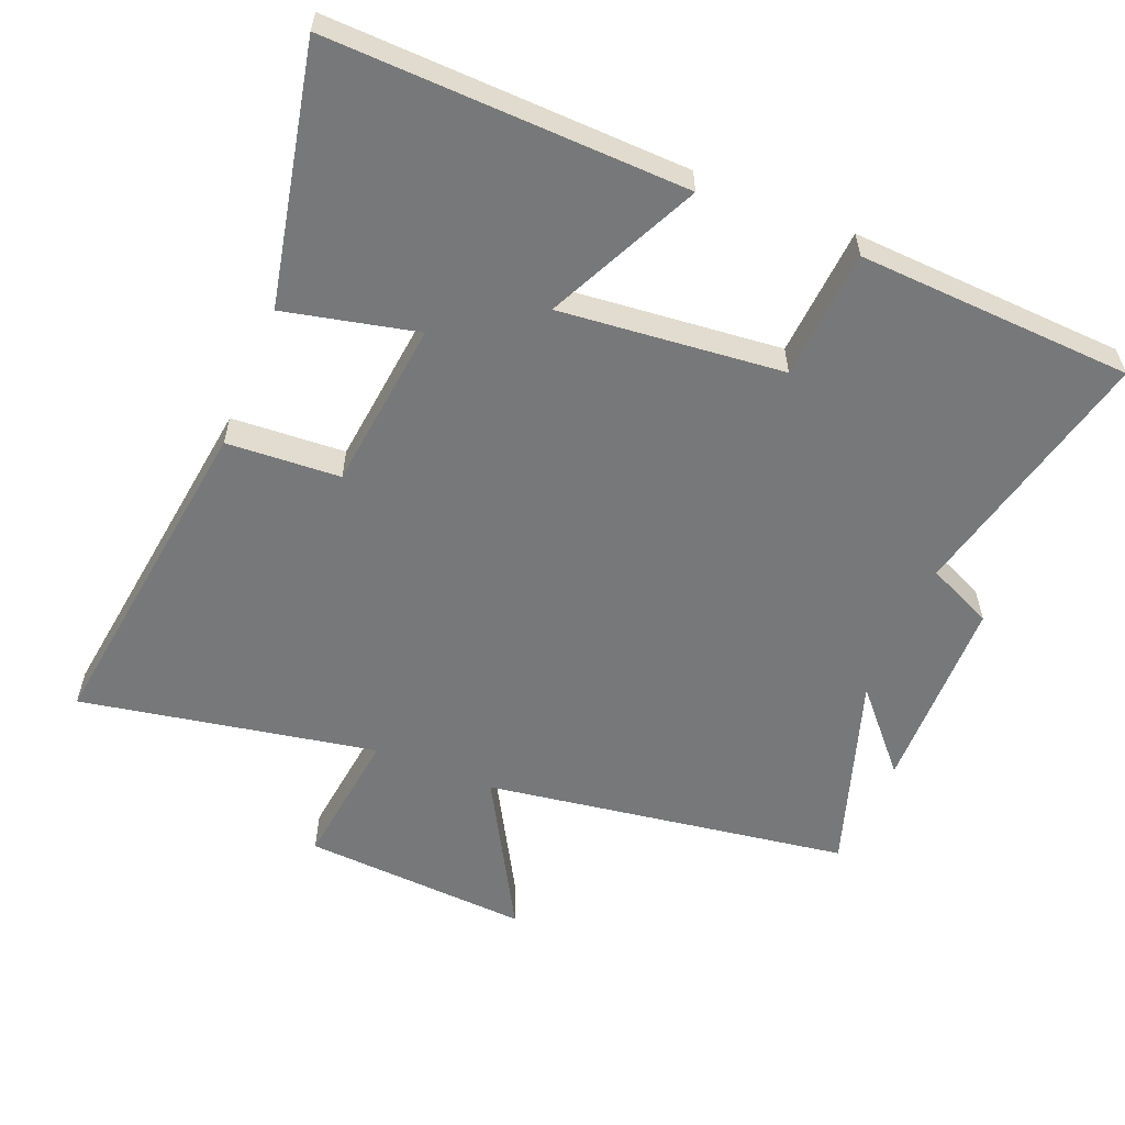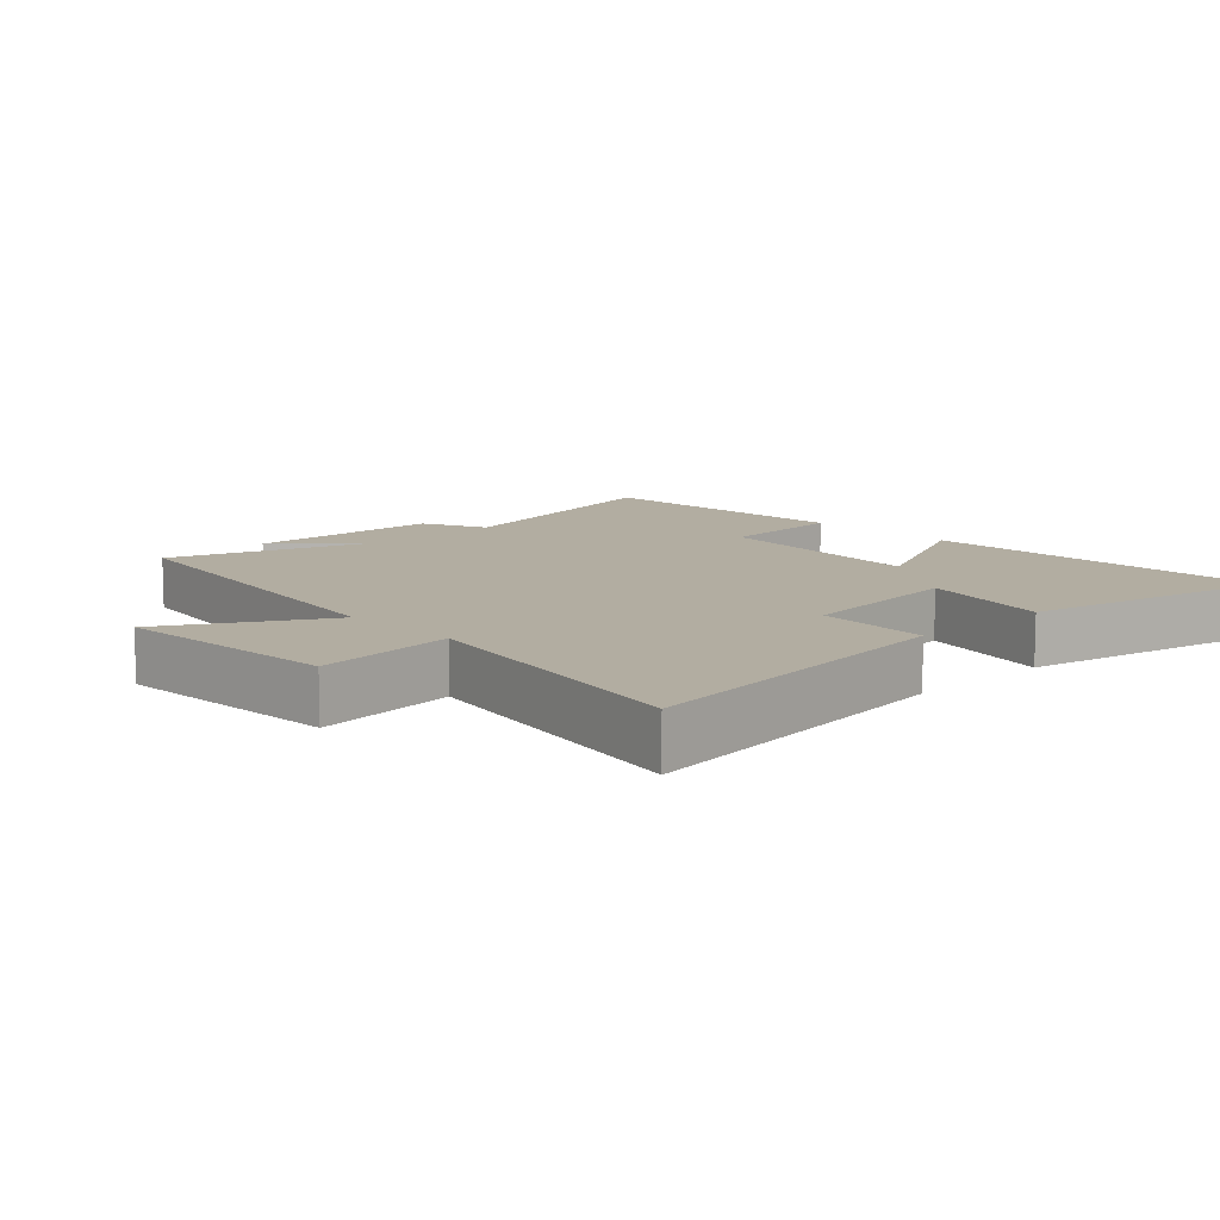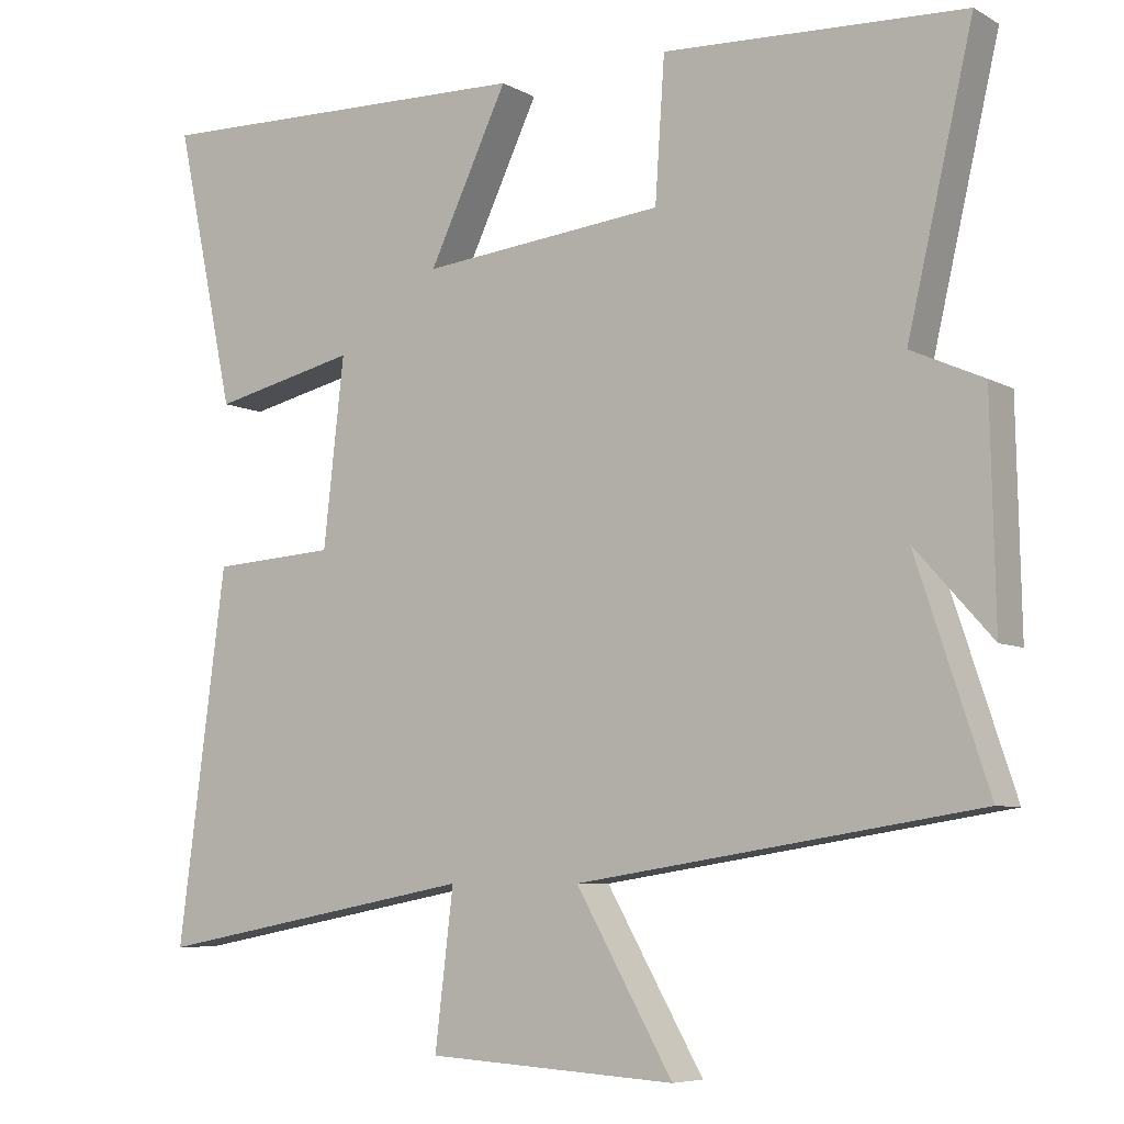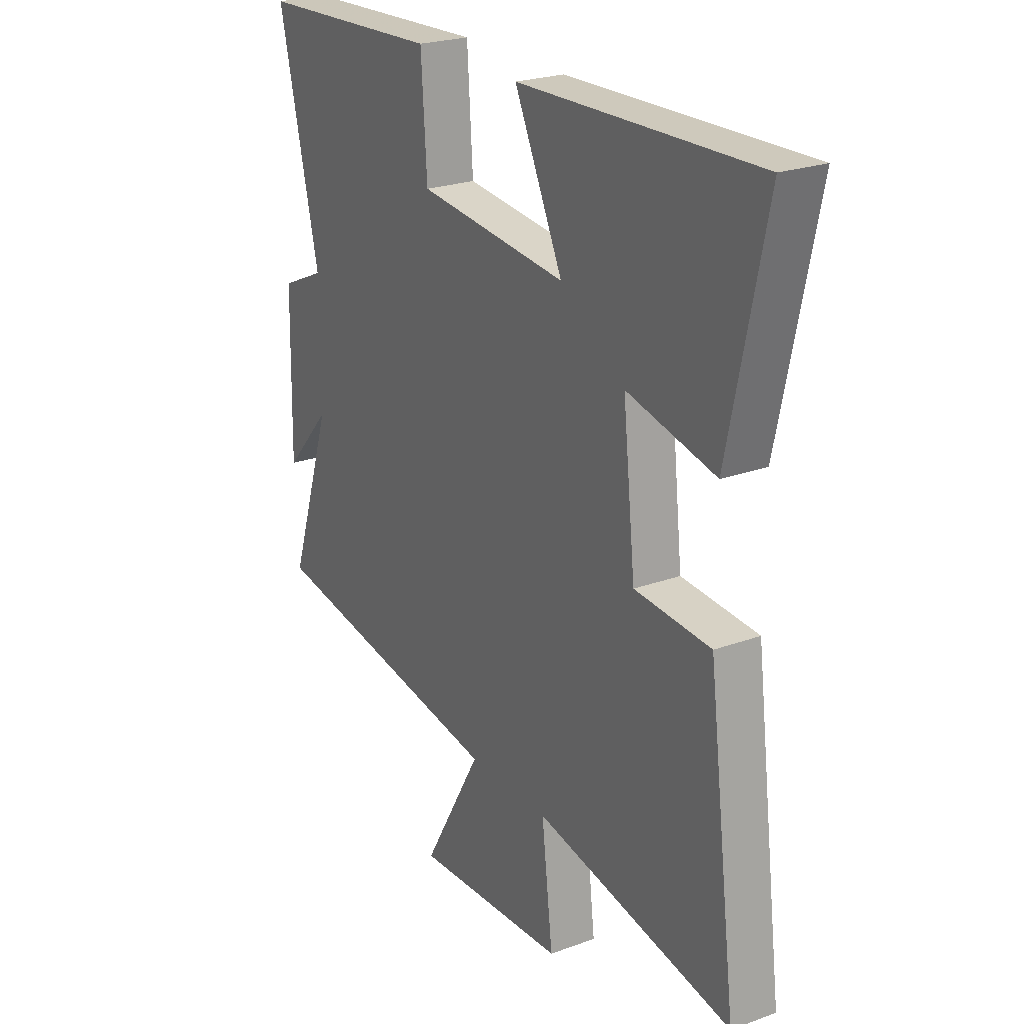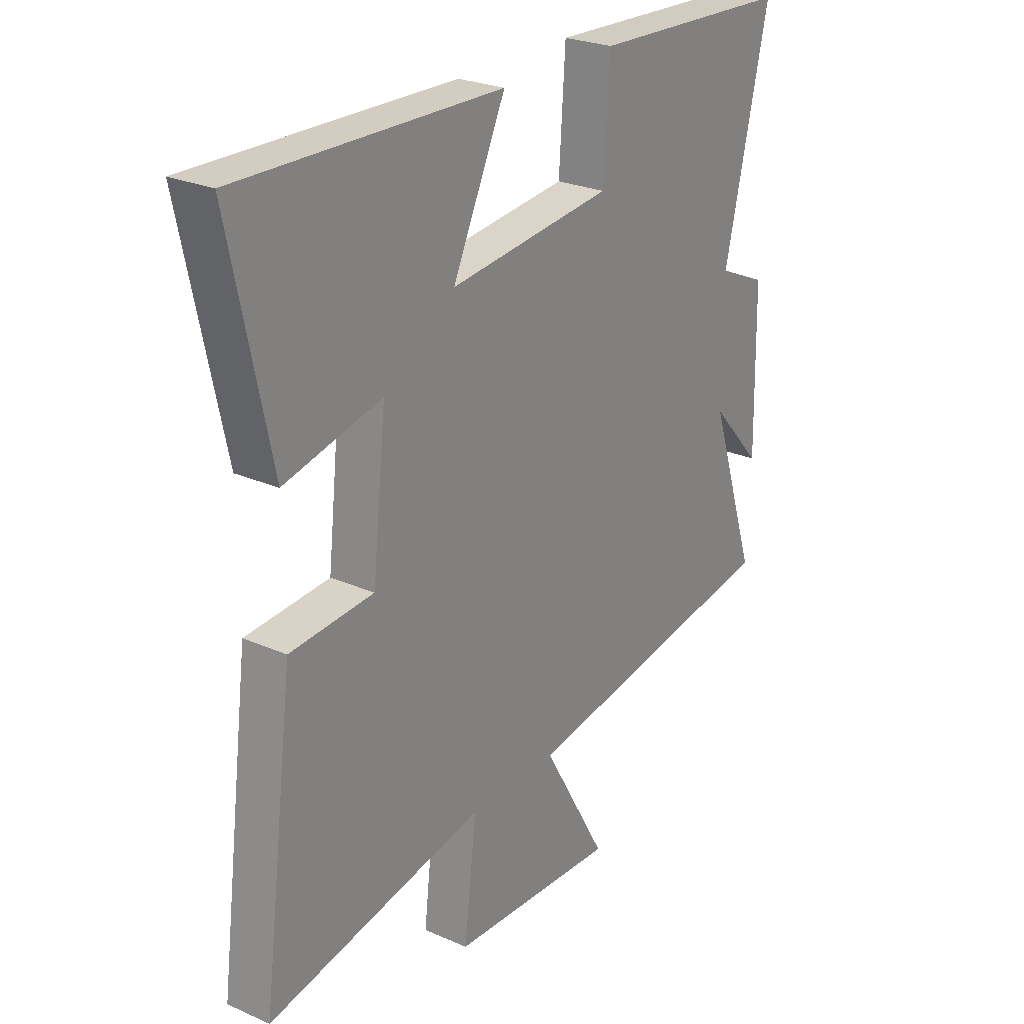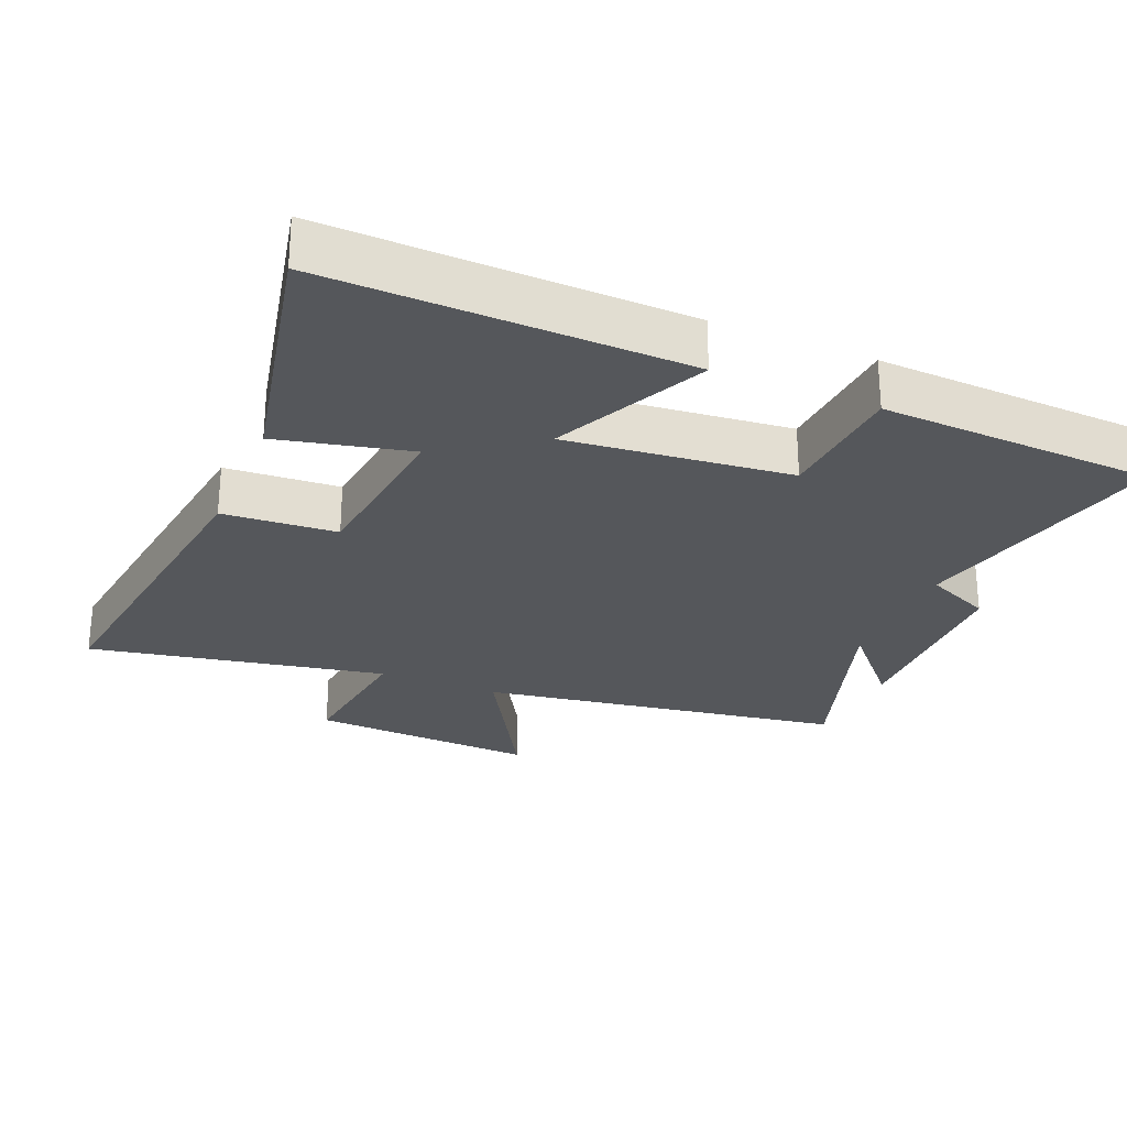
<metadata>
{"format":"obj","ext":"obj","renderer":"f3d","projection":"perspective","resolution":1024,"background":"white","views":[{"elev":-57.4,"azim":-22.4,"up":"+Y"},{"elev":10.5,"azim":-133.6,"up":"+Y"},{"elev":-6.8,"azim":33.2,"up":"+Z"},{"elev":23.8,"azim":-121.4,"up":"+Z"},{"elev":25.7,"azim":-54.8,"up":"+Z"},{"elev":-26.7,"azim":-22.7,"up":"+Y"}]}
</metadata>
<code>
v 0.597 0.07 -0.416
v 0.056 0.07 -0.5
v 0.187 0.07 -0.729
v -0.151 0.07 -0.709
v -0.126 0.07 -0.5
v -0.565 0.07 -0.583
v -0.5 0.07 -0.084
v -0.332 0.07 -0.073
v -0.304 0.07 0.179
v -0.5 0.07 0.134
v -0.581 0.07 0.514
v -0.054 0.07 0.5
v -0.161 0.07 0.275
v 0.169 0.07 0.309
v 0.182 0.07 0.5
v 0.589 0.07 0.481
v 0.5 0.07 0.099
v 0.598 0.07 0.055
v 0.604 0.07 -0.239
v 0.5 0.07 -0.123
v 0.597 0 -0.416
v 0.056 0 -0.5
v 0.187 0 -0.729
v -0.151 0 -0.709
v -0.126 0 -0.5
v -0.565 0 -0.583
v -0.5 0 -0.084
v -0.332 0 -0.073
v -0.304 0 0.179
v -0.5 0 0.134
v -0.581 0 0.514
v -0.054 0 0.5
v -0.161 0 0.275
v 0.169 0 0.309
v 0.182 0 0.5
v 0.589 0 0.481
v 0.5 0 0.099
v 0.598 0 0.055
v 0.604 0 -0.239
v 0.5 0 -0.123
f 17 18 19 20
f 14 15 16 17
f 13 14 17 20
f 11 12 13
f 10 11 13
f 9 10 13
f 20 1 2
f 13 20 2
f 9 13 2
f 8 9 2
f 5 6 7 8
f 2 3 4 5
f 2 5 8
f 40 39 38 37
f 37 36 35 34
f 40 37 34 33
f 33 32 31
f 33 31 30
f 33 30 29
f 22 21 40
f 22 40 33
f 22 33 29
f 22 29 28
f 28 27 26 25
f 25 24 23 22
f 28 25 22
f 1 21 22 2
f 2 22 23 3
f 3 23 24 4
f 4 24 25 5
f 5 25 26 6
f 6 26 27 7
f 7 27 28 8
f 8 28 29 9
f 9 29 30 10
f 10 30 31 11
f 11 31 32 12
f 12 32 33 13
f 13 33 34 14
f 14 34 35 15
f 15 35 36 16
f 16 36 37 17
f 17 37 38 18
f 18 38 39 19
f 19 39 40 20
f 20 40 21 1

</code>
